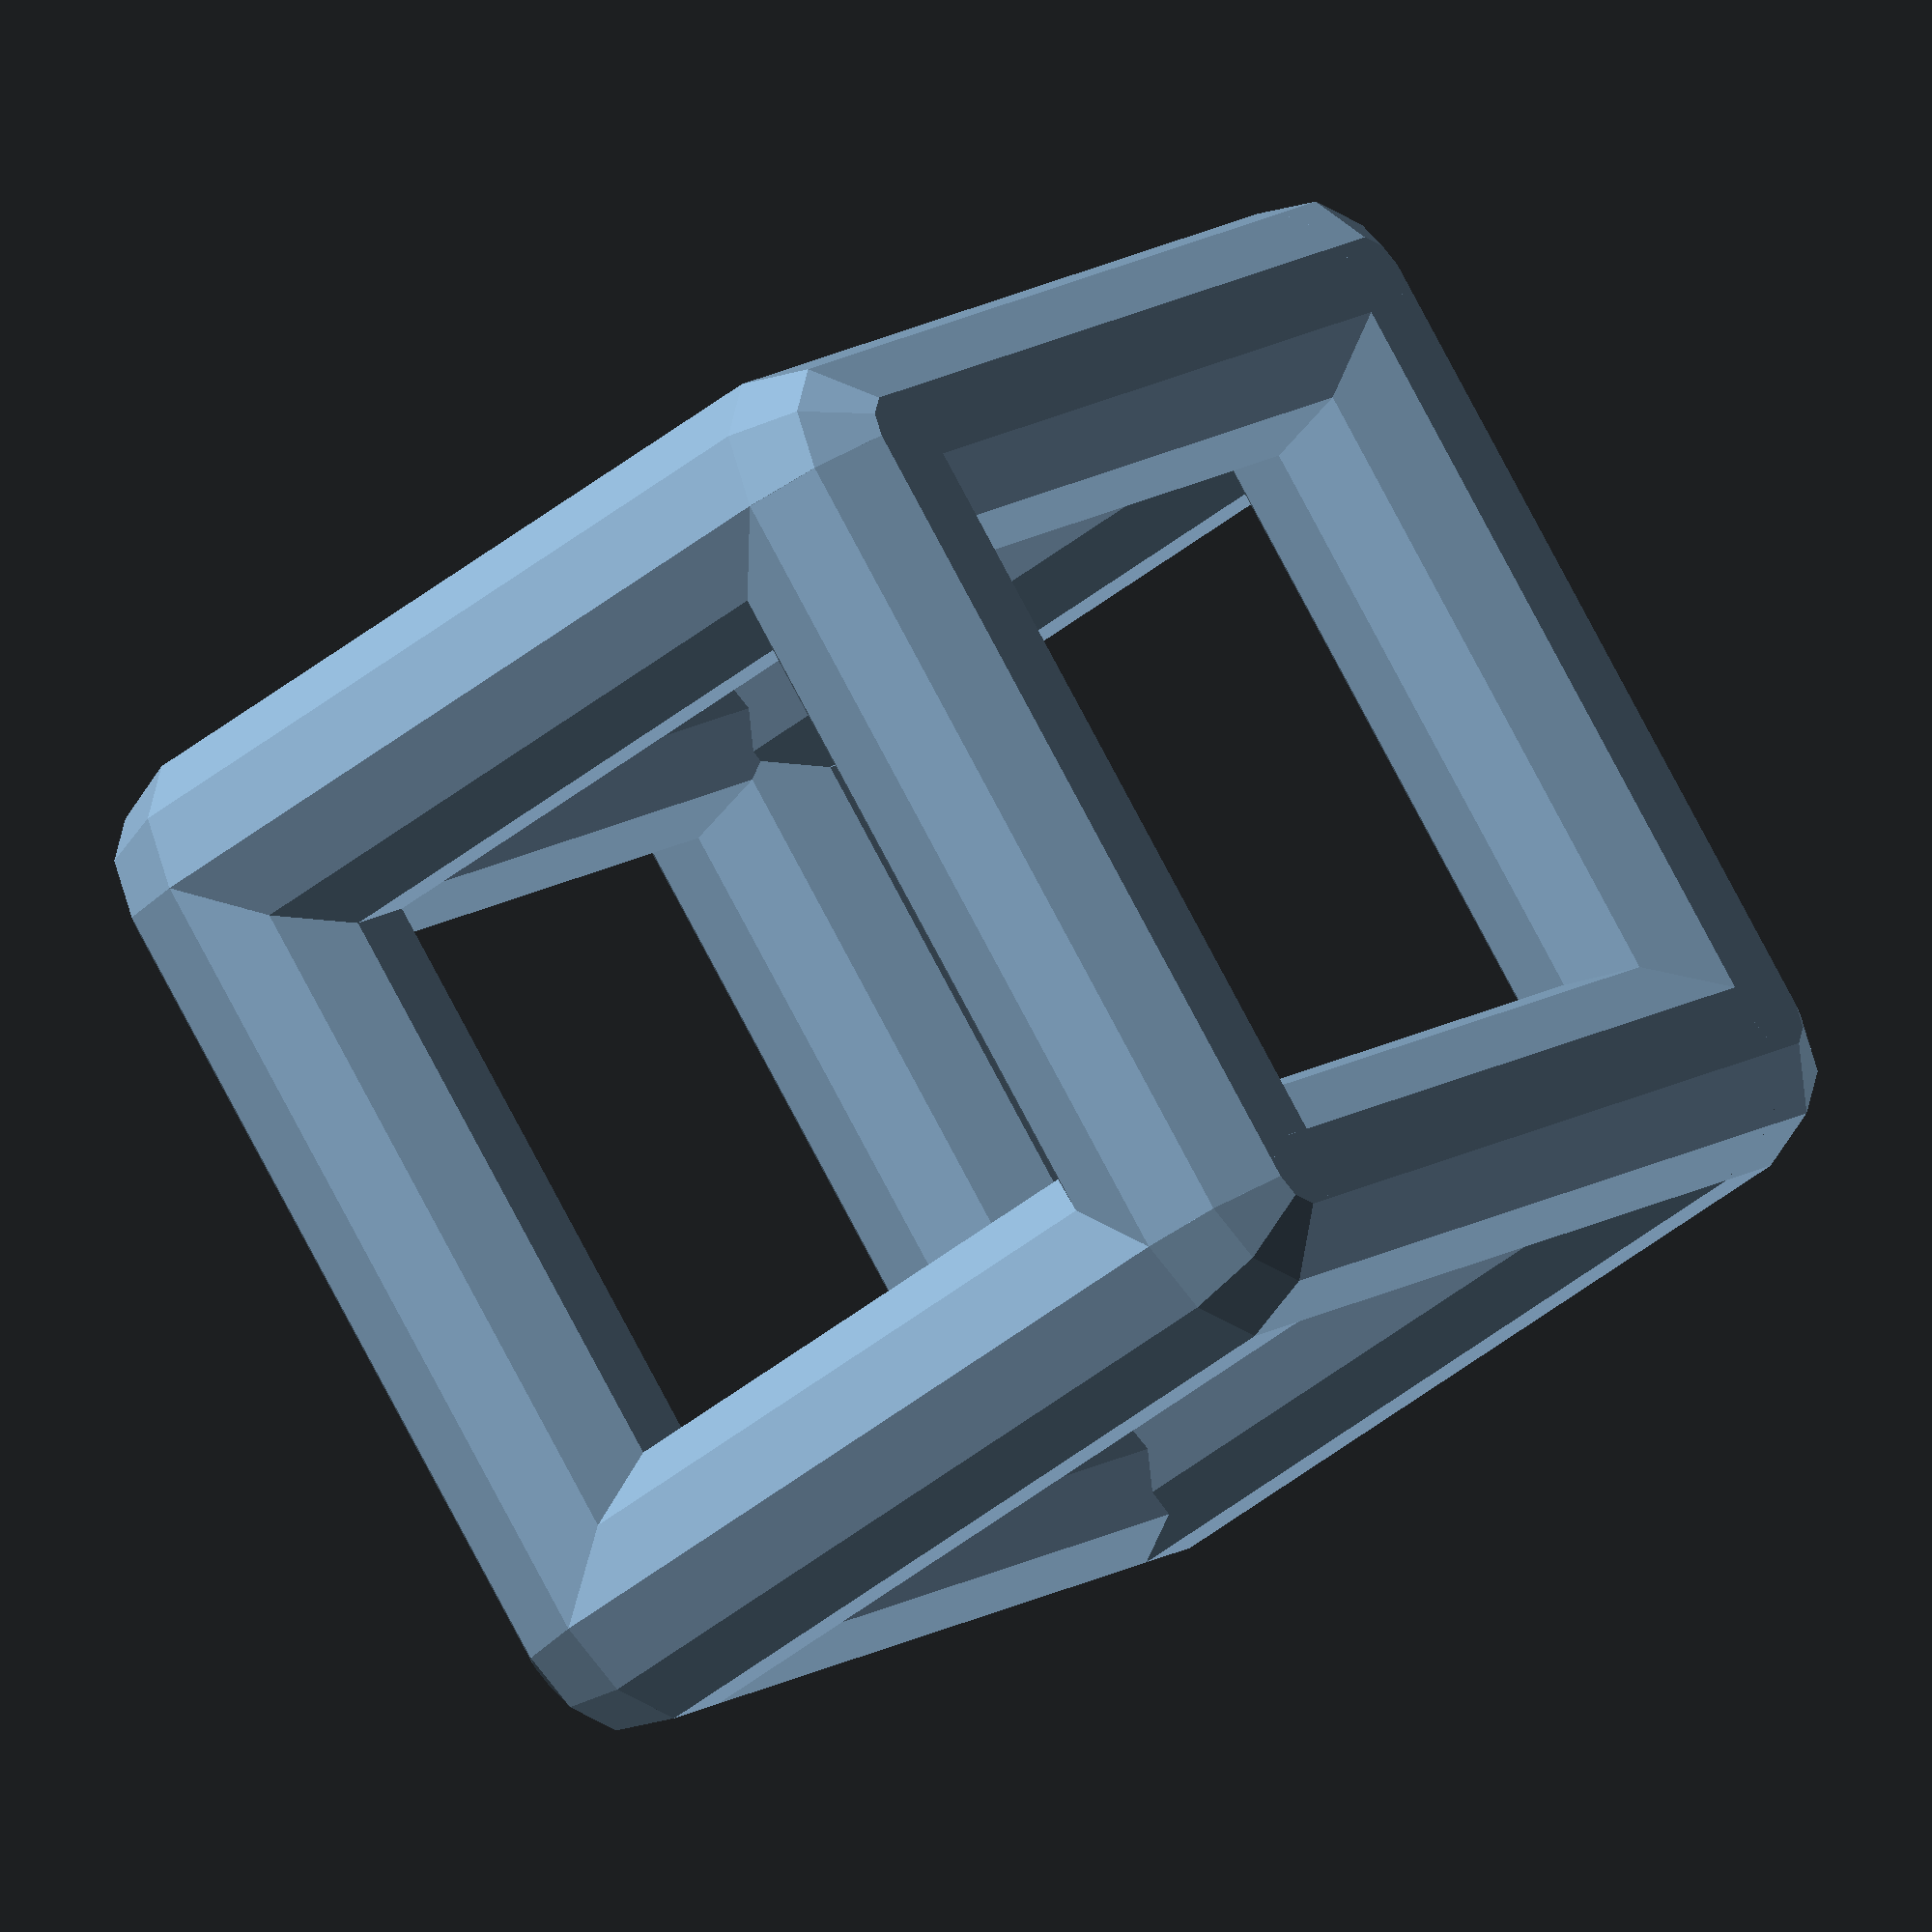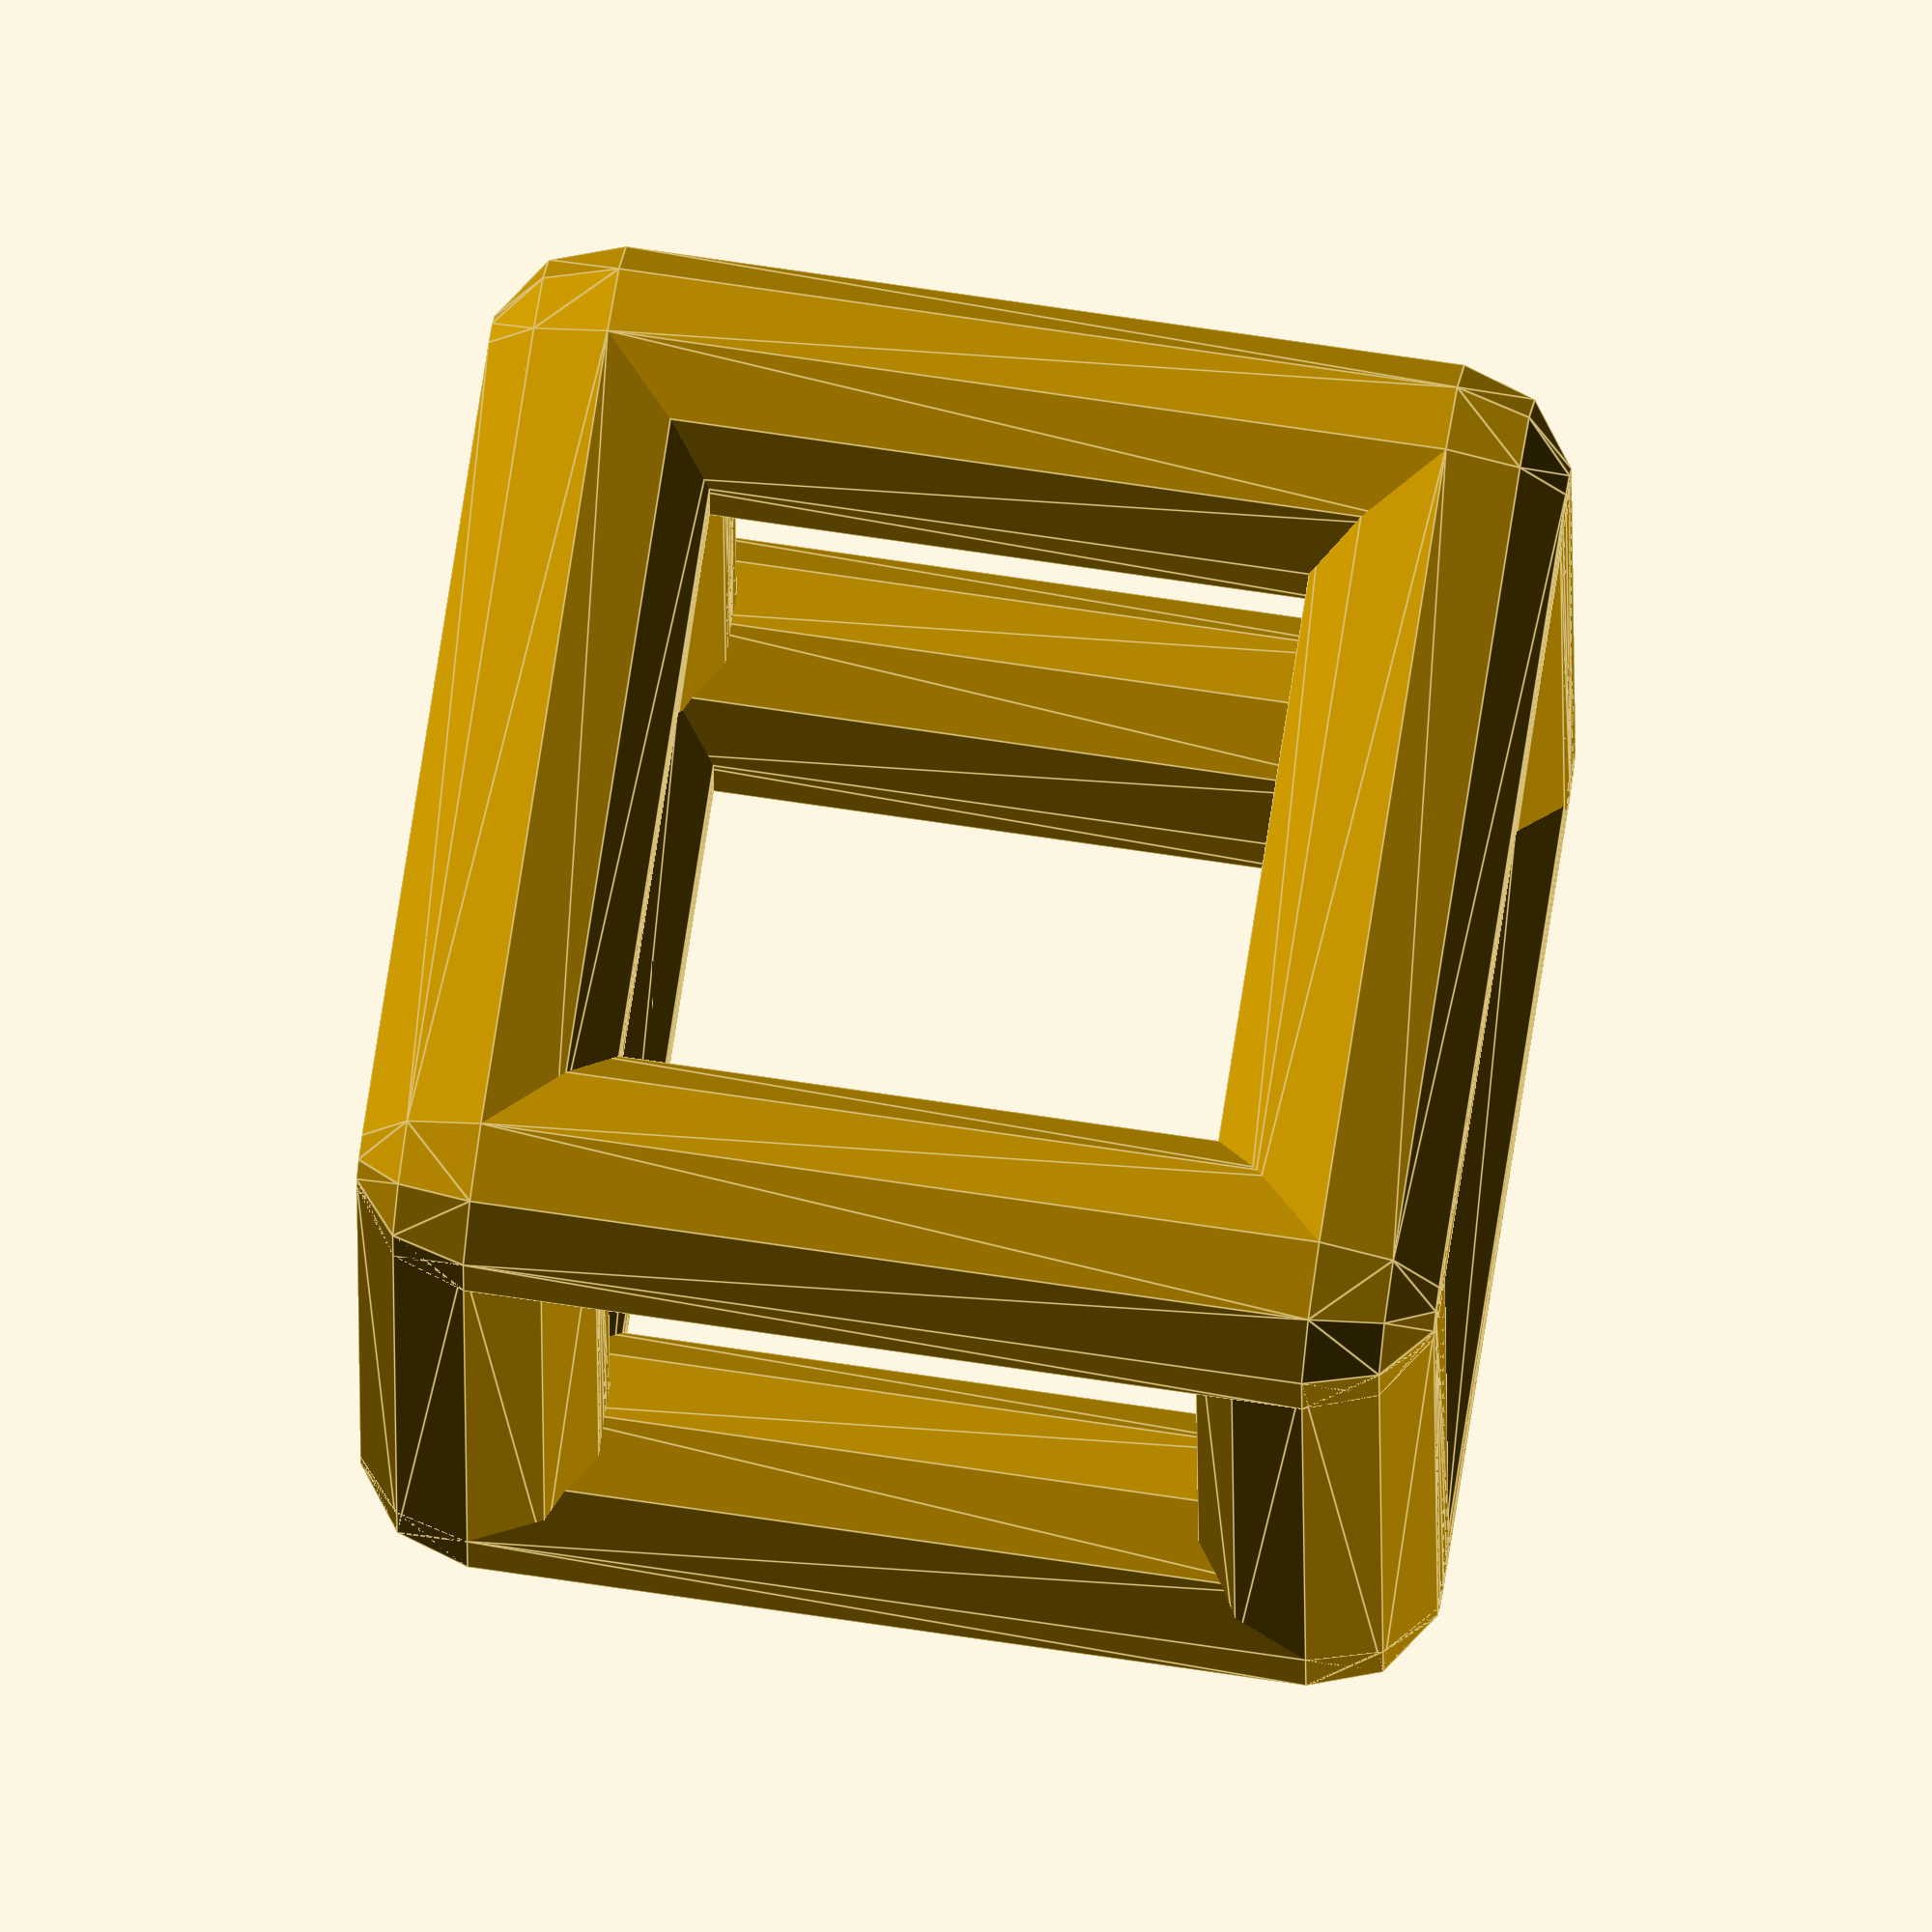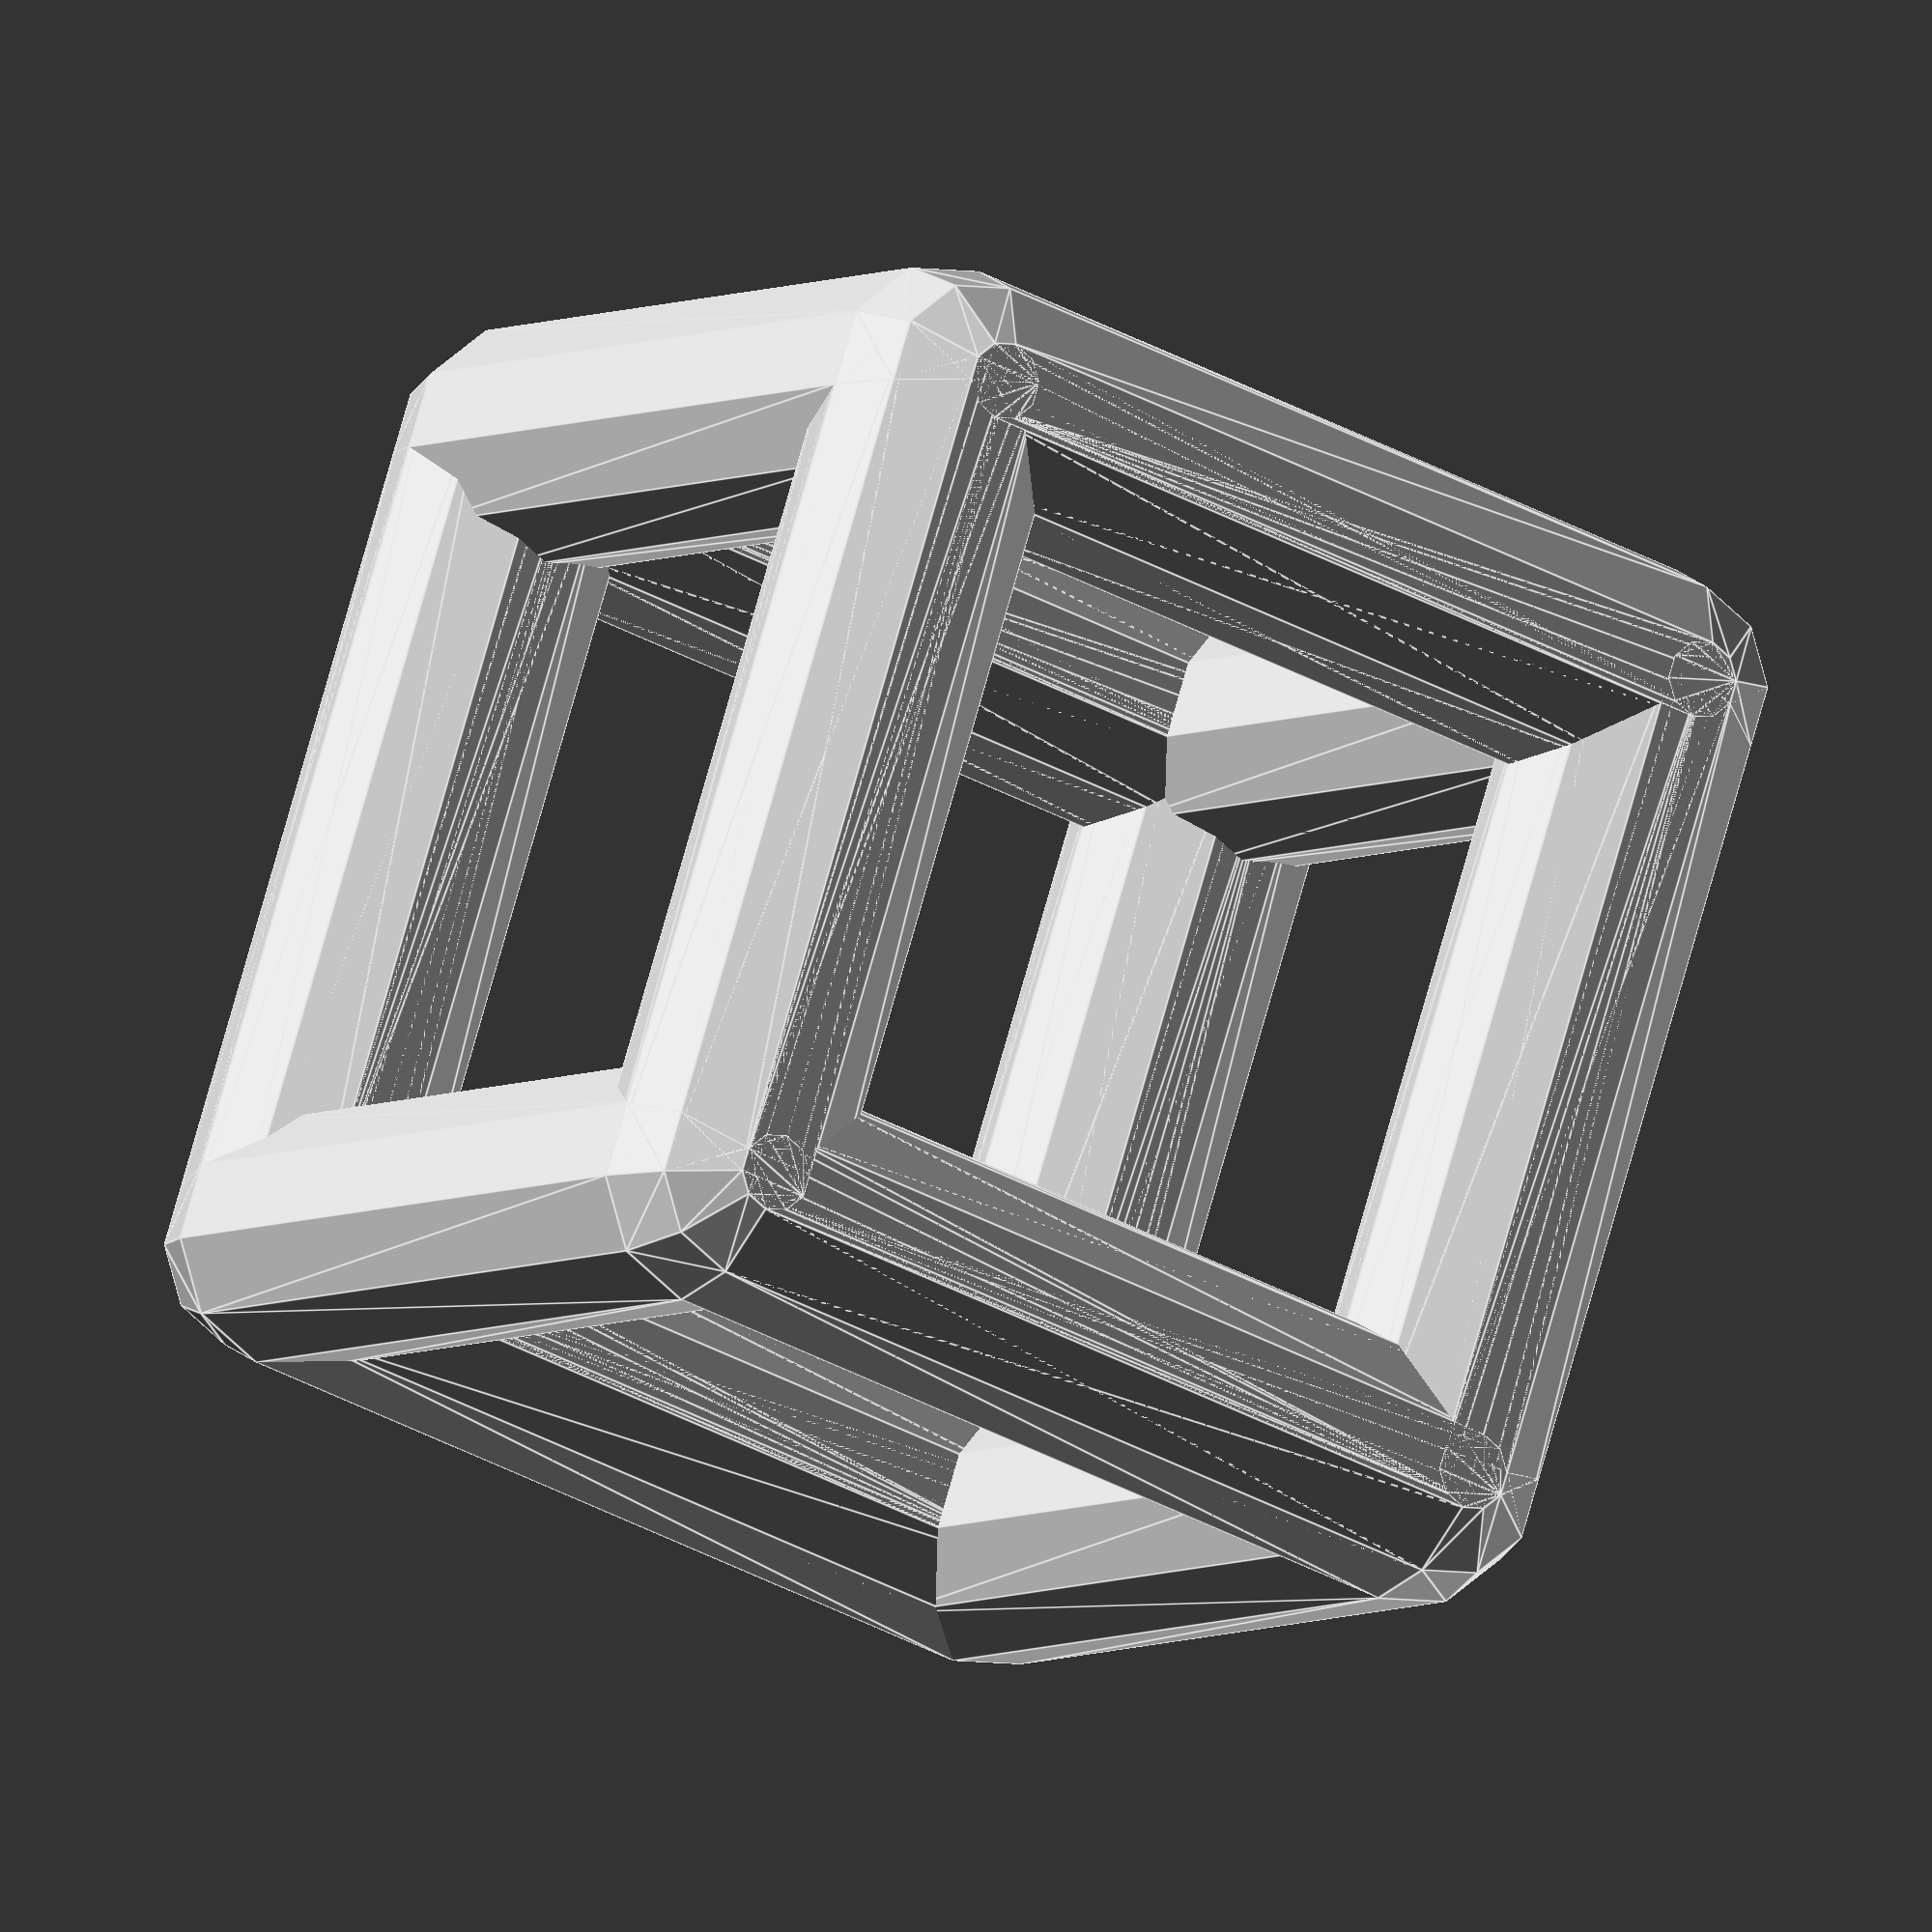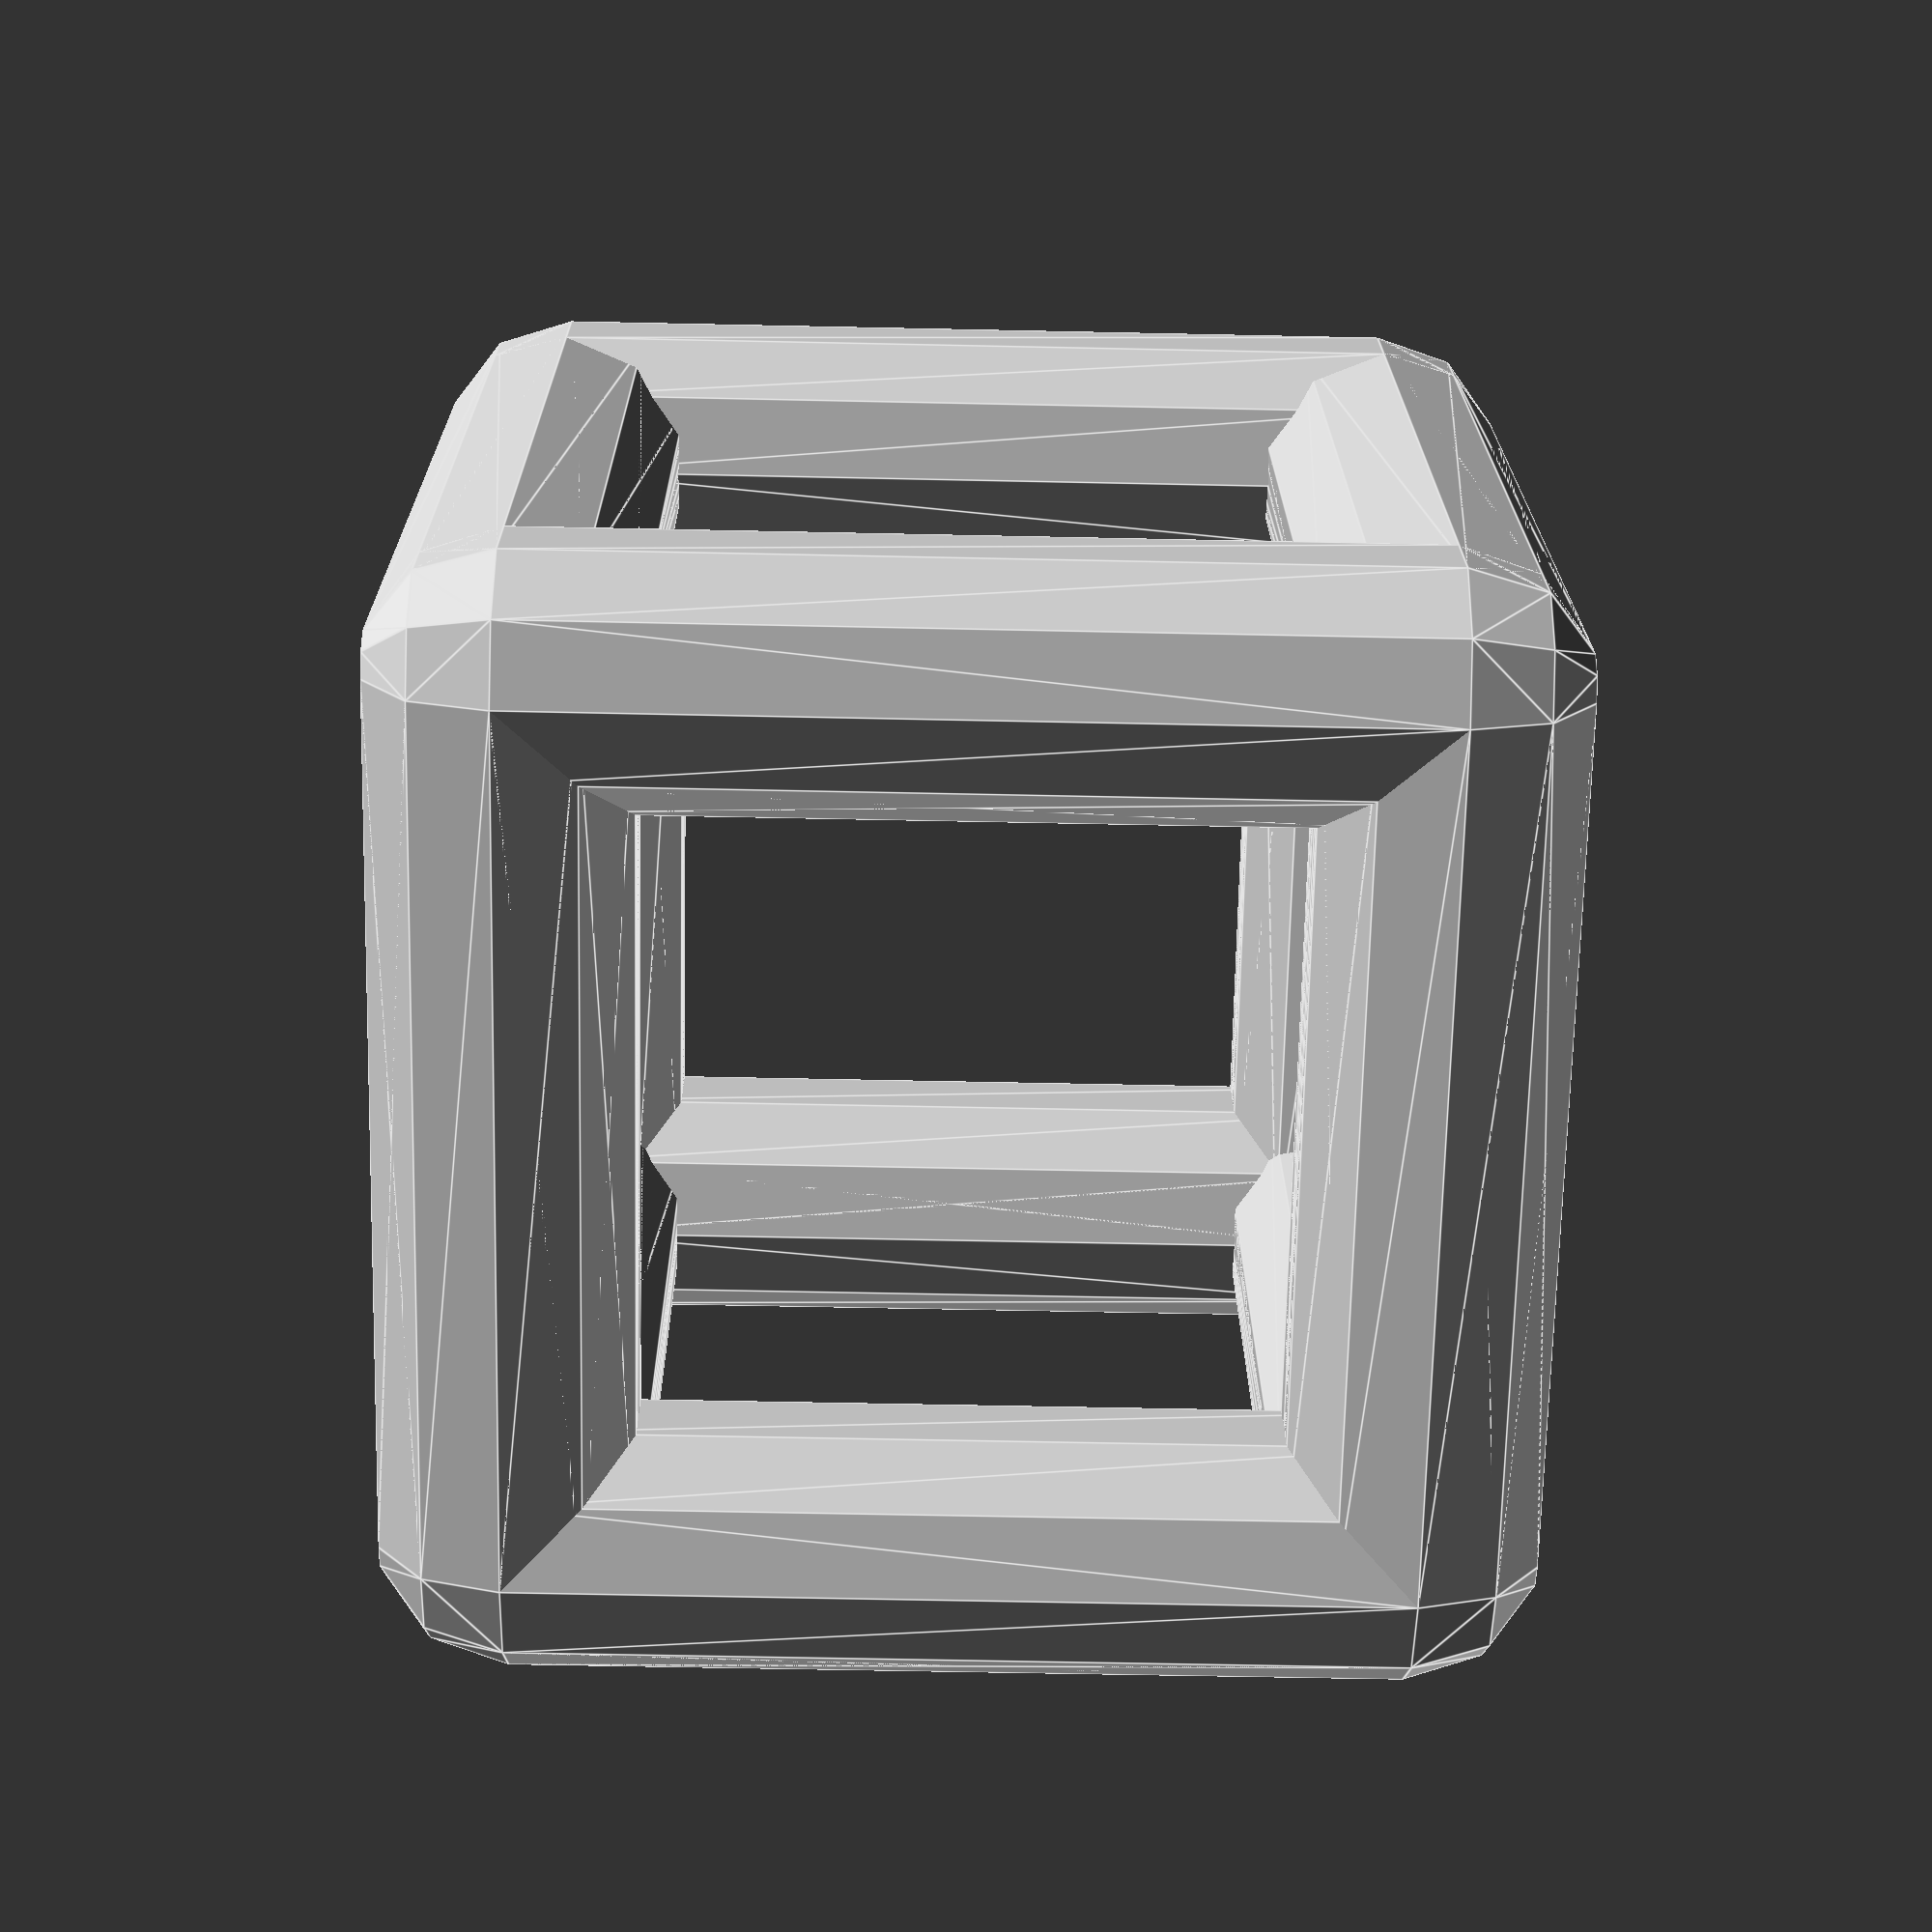
<openscad>
module polyhedron2(points, faces, thickness, spherical=false) {
	for (face = faces) {
		for (facepos = [0:len(face)-1]) {
			if (spherical) {
				line_rtp(points[face[facepos]], 
					facepos+1>=len(face)?points[face[0]]:points[face[facepos+1]], 
					thickness, true);
			} else {
				line_xyz(points[face[facepos]], 
					facepos+1>=len(face)?points[face[0]]:points[face[facepos+1]], 
					thickness, true);
			}
		}
	}
}

module line_rtp(rtp1, rtp2, thickness, rounded=true) {
	// if all lines were from the origin, just doing rotates would be
	// simple. but they aren't, so convert to xyz and use line_xyz for
	// simplicity.
	r1 = rtp1[0];
	theta1 = rtp1[1];
	phi1 = rtp1[2];
	r2 = rtp2[0];
	theta2 = rtp2[1];
	phi2 = rtp2[2];
	x1 = r1*sin(theta1)*cos(phi1);
	y1 = r1*sin(theta1)*sin(phi1);
	z1 = r1*cos(theta1);
	x2 = r2*sin(theta2)*cos(phi2);
	y2 = r2*sin(theta2)*sin(phi2);
	z2 = r2*cos(theta2);
	line_xyz([x1,y1,z1], [x2,y2,z2], thickness, rounded);
}

module line_xyz(xyz1, xyz2, thickness) {
	hull() {
		translate(xyz1) sphere(thickness);
		translate(xyz2) sphere(thickness);
	}
}

//line_xyz([100, 100, 100], [-100, -200, -10], 5, true);
// line_xyz([-100, 100, 100], [-100, -200, 10], 5, true);
//line_xyz([100, 100, 100], [-100, -200, -10], 5, true);
//line_rtp([100,120,0], [100,90,180], 5, true);
// line_rtp([100,0,0], [100,120,0], 5);
// line_rtp([100,120,0], [100,240,0], 5);
// line_rtp([100,240,0], [100,0,0], 5);
//polyhedron2([[0,0,0],[50,50,50],[50,0,0]], [[0, 1, 2]], 3);

// a cube
polyhedron2([
		[-10, 10, 10],
        [ 10, 10, 10],
        [ 10,-10, 10],
        [-10,-10, 10],
		[-10, 10,-10],
        [ 10, 10,-10],
        [ 10,-10,-10],
        [-10,-10,-10]
	],
	[
		[0, 1],
		[1, 2],
		[2, 3],
		[3, 0],
		[4, 5],
		[5, 6],
		[6, 7],
		[7, 4],
		[0, 4],
		[1, 5],
		[2, 6],
		[3, 7]
	],
	3);

// renders (F6) in 2m11s
// polyhedron2([
// 		[50,0,0],[50,90,0],[50,90,90],
// 		[50,90,180],[50,90,270],[50,180,0]], 
// 	[
// 		[0, 1, 2],[0, 2, 3],
// 		[0, 3, 4],[0, 4, 1],
// 		[5, 2, 1],[5, 3, 2],
// 		[5, 4, 3],[5, 1, 4]
// 	], 3, true);

// renders in 47s
// line_rtp([50,0,0],[50,90,0],3);
// line_rtp([50,0,0],[50,90,90],3);
// line_rtp([50,0,0],[50,90,180],3);
// line_rtp([50,0,0],[50,90,270],3);
// line_rtp([50,180,0],[50,90,0],3);
// line_rtp([50,180,0],[50,90,90],3);
// line_rtp([50,180,0],[50,90,180],3);
// line_rtp([50,180,0],[50,90,270],3);
// line_rtp([50,90,0], [50,90,90],3);
// line_rtp([50,90,90], [50,90,180],3);
// line_rtp([50,90,180], [50,90,270],3);
// line_rtp([50,90,270], [50,90,0],3);

// renders in 52s
// line_xyz([0,0,50], [50,0,0], 3);
// line_xyz([0,0,50], [0,50,0], 3);
// line_xyz([0,0,50], [-50,0,0], 3);
// line_xyz([0,0,50], [0,-50,0], 3);
// line_xyz([0,0,-50], [50,0,0], 3);
// line_xyz([0,0,-50], [0,50,0], 3);
// line_xyz([0,0,-50], [-50,0,0], 3);
// line_xyz([0,0,-50], [0,-50,0], 3);
// line_xyz([50,0,0], [0,50,0], 3);
// line_xyz([0,50,0], [-50,0,0], 3);
// line_xyz([-50,0,0], [0,-50,0], 3);
// line_xyz([0,-50,0], [50,0,0], 3);

</openscad>
<views>
elev=218.2 azim=220.2 roll=43.2 proj=o view=wireframe
elev=290.8 azim=91.8 roll=98.6 proj=o view=edges
elev=184.9 azim=288.2 roll=210.1 proj=o view=edges
elev=235.8 azim=284.4 roll=271.3 proj=p view=edges
</views>
